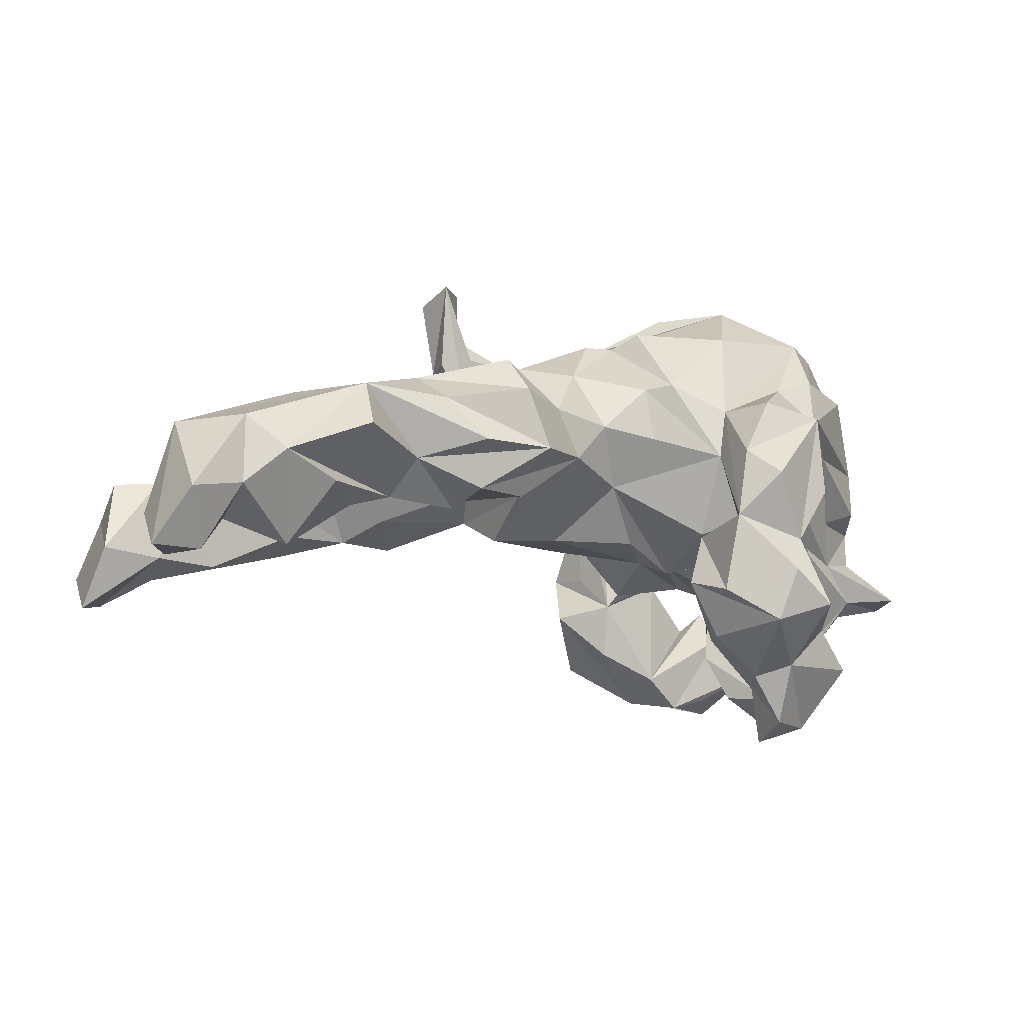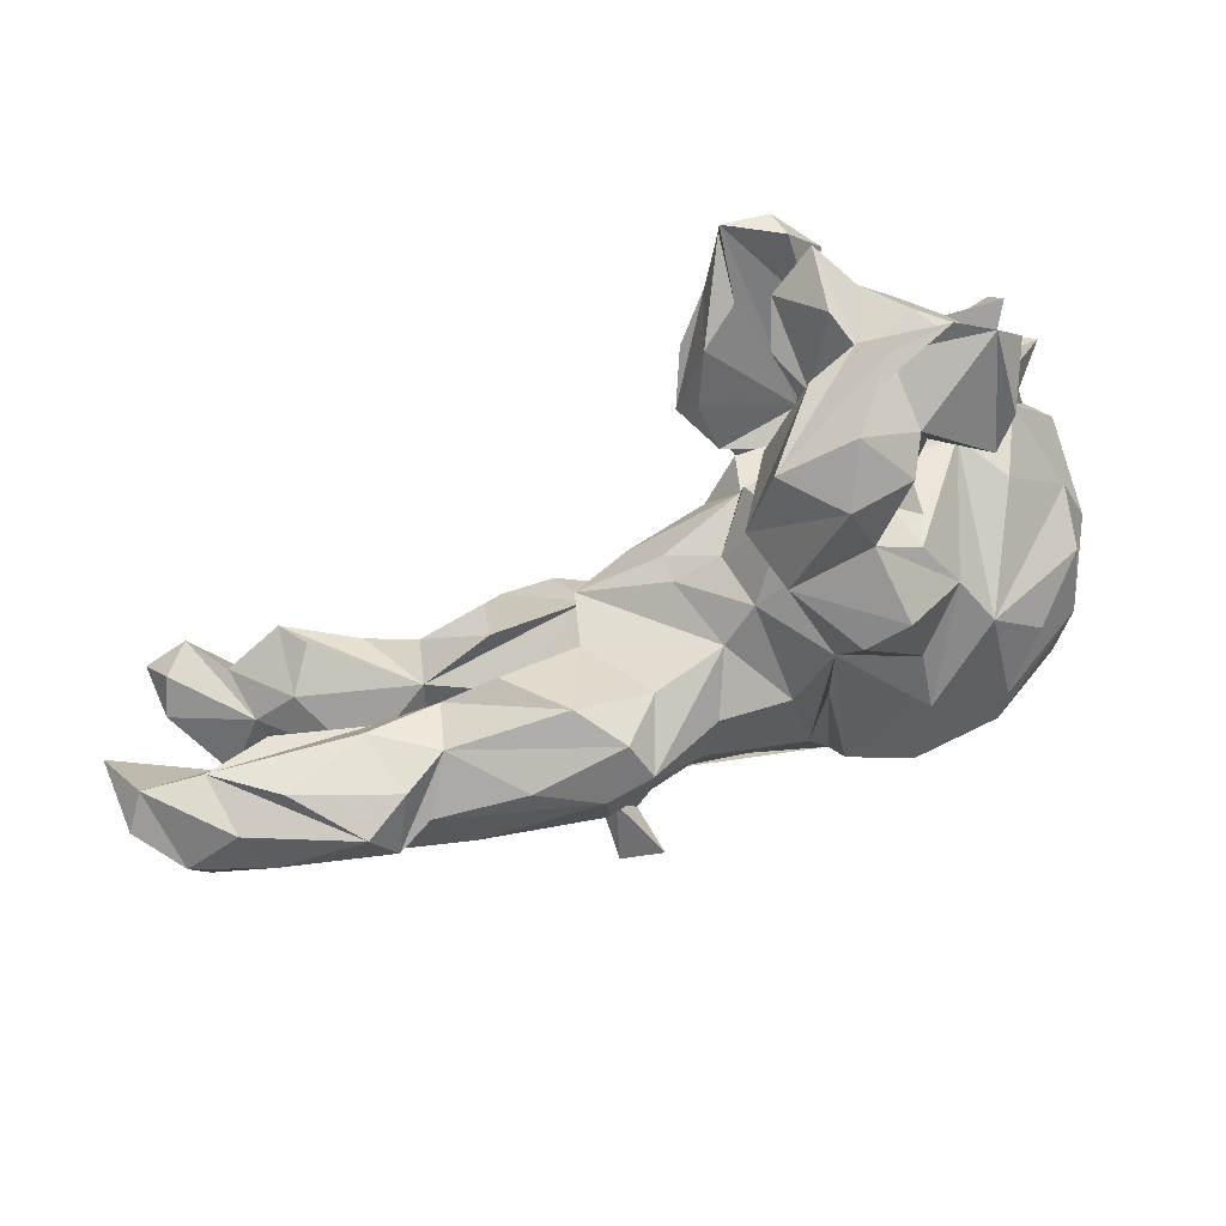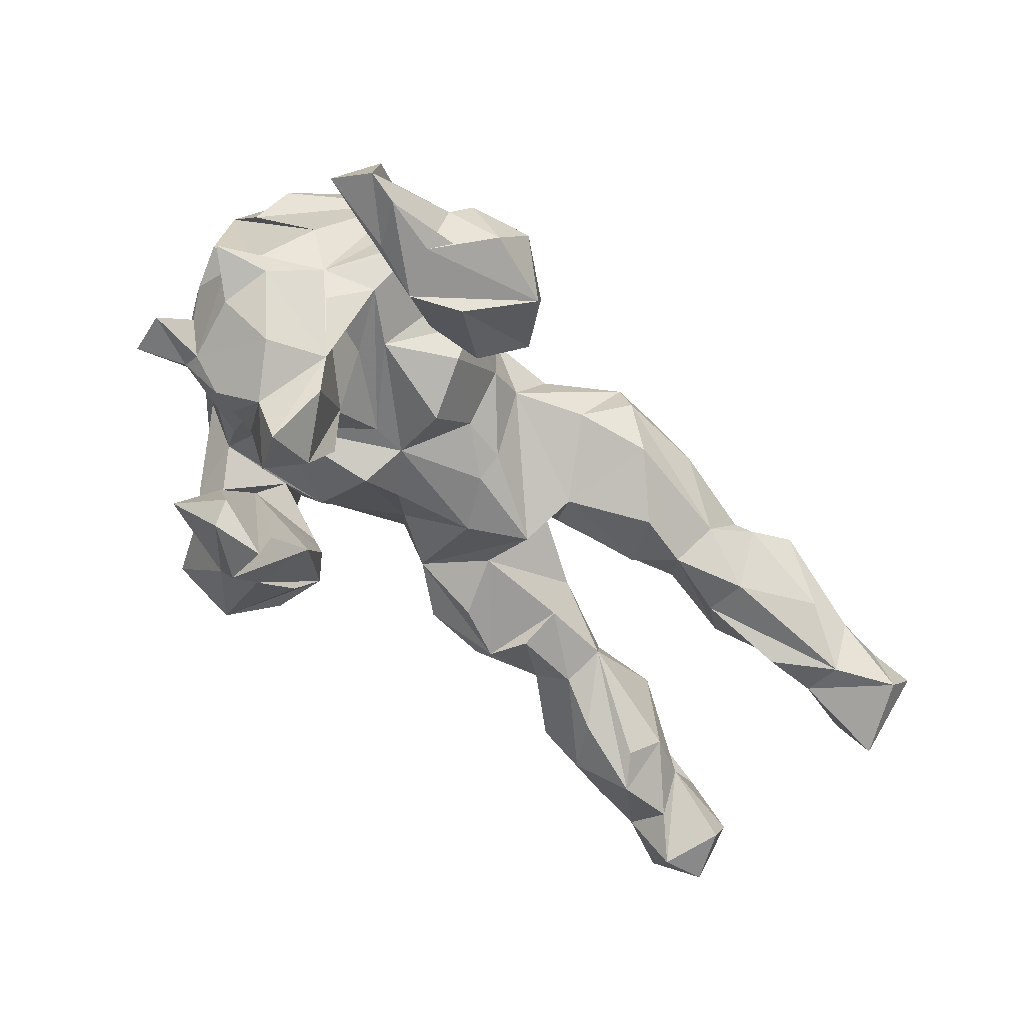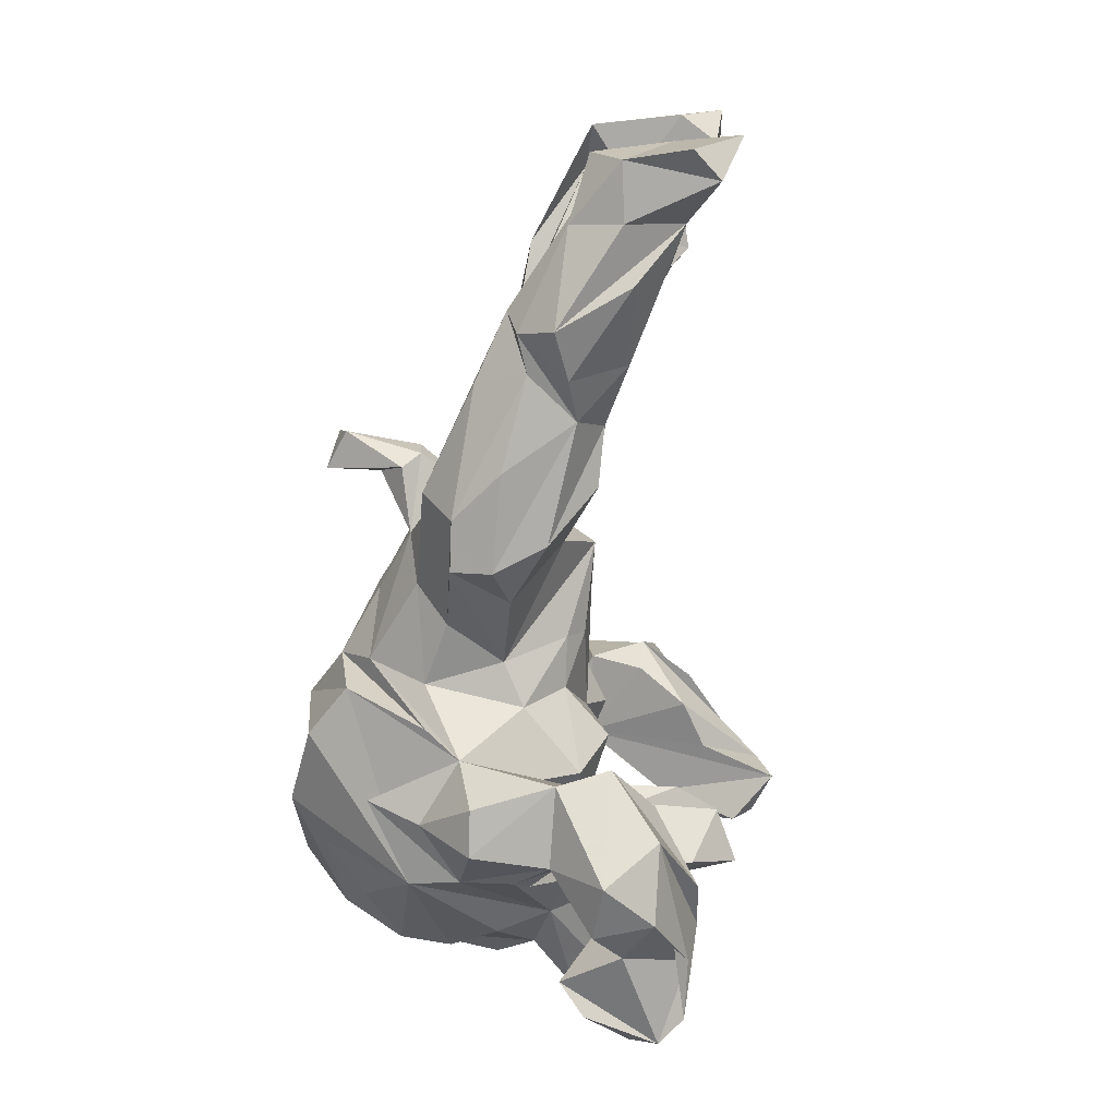
<metadata>
{"format":"obj","ext":"obj","renderer":"f3d","projection":"perspective","resolution":1024,"background":"white","views":[{"elev":-16.9,"azim":151.6,"up":"+Z"},{"elev":-70.7,"azim":-151.5,"up":"+Y"},{"elev":-58.3,"azim":-46.5,"up":"+Z"},{"elev":-76.5,"azim":85.3,"up":"+Y"}]}
</metadata>
<code>
v -0.2629 0.3692 -0.214
v -0.159 0.3926 -0.01155
v -0.1841 0.3915 -0.1692
v -0.1653 0.3639 -0.2494
v -0.1081 0.343 -0.07733
v -0.1719 0.3432 0.1249
v -0.09678 0.3161 -0.1971
v -0.278 0.349 -0.01634
v -0.1269 0.3435 0.03497
v -0.2617 0.3578 0.1059
v 0.6439 0.2673 -0.06349
v 0.5112 0.278 -0.003849
v 0.7886 0.269 -0.1428
v -0.3118 0.278 -0.2328
v -0.3029 0.2495 -0.006985
v -0.3507 0.2525 0.08041
v -0.3146 0.2785 0.131
v 0.5543 0.242 -0.09289
v -0.2221 0.3507 -0.1055
v 0.3662 0.2333 0.07632
v 0.7033 0.2455 -0.1194
v 0.2349 0.2633 0.1042
v -0.2469 0.2775 -0.2986
v 0.7509 0.2089 -0.218
v -0.3009 0.2931 -0.168
v 0.3007 0.2515 0.01227
v -0.07589 0.2461 -0.1728
v 0.6014 0.169 -0.1807
v 0.7034 0.2454 -0.01276
v 0.7823 0.1562 -0.01096
v 0.1564 0.2199 0.09642
v -0.1056 0.2368 -0.08933
v -0.2394 0.2397 -0.09191
v -0.1444 0.2598 0.129
v 0.3967 0.1947 -0.01804
v -0.1321 0.26 0.04957
v 0.246 0.2139 0.1679
v -0.257 0.2249 -0.3832
v -0.06187 0.2256 0.175
v 0.5929 0.1509 0.07053
v -0.3334 0.2463 0.2201
v 0.8197 0.1919 -0.215
v -0.2483 0.2691 0.182
v 0.1897 0.2521 0.01439
v -0.1991 0.2142 -0.04473
v -0.3368 0.1769 -0.3783
v -0.1271 0.2409 -0.2562
v -0.1993 0.2424 -0.3159
v 0.7154 0.1987 -0.007818
v -0.1114 0.2041 -0.1703
v 0.7056 0.1713 -0.1561
v -0.325 0.2071 -0.2248
v 0.8092 0.1164 -0.1476
v 0.2877 0.2033 -0.05435
v -0.231 0.1798 -0.2865
v -0.3301 0.1971 -0.05394
v 0.6976 0.1302 -0.0763
v 0.4971 0.2161 0.08254
v 0.0513 0.1919 0.09158
v -0.0472 0.194 0.06998
v -0.3782 0.245 -0.2872
v -0.02931 0.1931 0.1706
v 0.2142 0.1668 0.1746
v 0.5656 0.1266 -0.1471
v -0.1674 0.2249 0.2759
v -0.1601 0.1762 -0.2466
v 0.2912 0.1228 0.1607
v -0.4199 0.156 -9.8e-05
v 0.1049 0.1965 0.0274
v 0.7726 0.1106 -0.2051
v 0.3039 0.1339 -0.07266
v 0.3822 0.1578 0.1303
v 0.5793 0.0848 0.04415
v 0.4974 0.1643 -0.1024
v 0.1995 0.1736 -0.04718
v 0.08969 0.1552 0.1869
v -0.483 0.1554 0.02443
v -0.1398 0.187 -0.06693
v -0.392 0.1486 -0.09365
v -0.3463 0.1481 -0.3461
v -0.4352 0.1407 -0.07263
v -0.2662 0.1519 -0.4041
v 0.4326 0.07738 -0.02053
v 0.6185 0.0993 -0.08916
v -0.0519 0.1336 0.2955
v -0.4325 0.1965 0.2123
v -0.5573 0.1623 -0.1261
v -0.296 0.1338 -0.0667
v 0.003784 0.1386 0.007881
v -0.3378 0.2013 0.303
v -0.5027 0.128 0.1073
v -0.5736 0.09771 -0.1289
v 0.483 0.1159 0.08082
v 0.2519 0.08612 0.1248
v 0.3284 0.09352 0.1171
v -0.02274 0.09276 0.2763
v 0.4164 0.1351 -0.06912
v -0.4409 0.09185 -0.2043
v -0.3553 0.1067 -0.1951
v 0.02777 0.09379 0.2711
v 0.1594 0.0866 -0.01727
v -0.4867 0.126 -0.1302
v 0.3176 0.04313 0.03908
v -0.06254 0.08241 -0.06754
v 0.1555 0.05127 0.2163
v -0.2899 0.0309 -0.305
v 0.3051 0.06665 -0.04491
v -0.1492 0.05083 0.3681
v -0.5101 0.09032 0.216
v -0.5124 0.09482 -0.05128
v 0.2289 0.04596 0.2273
v -0.4109 0.03766 0.357
v -0.3339 0.08624 -0.3111
v -0.2601 0.02287 -0.1096
v 0.2745 0.02981 0.2167
v -0.1347 0.08206 -0.1108
v -0.5573 0.0132 0.03248
v -0.4011 0.02916 -0.2611
v 0.2311 -0.000301 0.3587
v -0.5307 0.07331 0.01263
v 0.06406 0.04342 -0.0695
v -0.42 0.1318 0.3117
v 0.1506 -0.01403 -0.06723
v 0.2818 0.05738 0.3471
v 0.2693 -0.01368 0.2136
v -0.1781 0.01443 -0.07621
v -0.4896 0.09323 -0.1486
v -0.2335 0.1303 0.3705
v -0.05949 -0.01541 0.3164
v 0.2935 -0.009554 0.3318
v 0.2335 0.003632 0.2748
v -0.123 0.01345 -0.07764
v -0.3709 0.01849 -0.3427
v 0.01163 -0.03772 -0.06265
v 0.0658 -0.01489 0.2626
v 0.2495 -0.04023 0.2405
v -0.5342 0.01409 0.1825
v 0.2161 0.01046 0.1277
v -0.2757 -0.009479 -0.1661
v 0.1525 -0.06063 0.2191
v -0.2525 0.02014 -0.2354
v 0.198 -0.01337 0.07109
v -0.538 -0.009447 -0.06599
v -0.5187 -0.00151 -0.1313
v -0.453 -0.03526 -0.2108
v 0.1968 -0.04397 0.01774
v -0.5835 -0.04623 -0.0947
v -0.3515 -0.05507 -0.2658
v 0.347 -0.07262 0.03702
v -0.3643 -0.07319 -0.1963
v 0.2389 -0.0859 0.1162
v -0.2976 -0.04699 0.3798
v 0.5472 -0.1023 -0.008288
v -0.4623 -0.05025 0.2821
v -0.06657 -0.08877 -0.03841
v -0.1394 -0.08561 -0.1119
v 0.0114 -0.07751 -0.03442
v 0.4174 -0.1149 0.01064
v 0.1909 -0.1083 0.2005
v 0.3229 -0.1029 -0.03489
v -0.5144 -0.03543 -0.02437
v 0.4648 -0.1397 0.07623
v -0.5054 -0.07695 -0.1109
v -0.4273 -0.1171 -0.04418
v -0.4652 -0.1252 0.03664
v 0.1671 -0.09652 -0.01744
v -0.2793 -0.1065 -0.07718
v 0.7816 -0.168 -0.1246
v 0.4711 -0.1488 -0.06991
v -0.3004 -0.06838 -0.08056
v 0.6401 -0.1462 -0.03358
v -0.4099 -0.1099 -0.1096
v 0.6847 -0.1832 -0.1268
v -0.5285 -0.04395 0.1098
v -0.4116 -0.1426 0.2472
v -0.0474 -0.08159 0.2681
v 0.3293 -0.1177 0.1602
v 0.3622 -0.1695 -0.06035
v 0.8 -0.2098 -0.2196
v -0.5037 -0.08342 0.1892
v -0.08555 -0.122 0.2981
v 0.2722 -0.1834 -0.05868
v 0.2401 -0.173 0.2005
v 0.03906 -0.1633 0.1497
v 0.5937 -0.1762 -0.132
v -0.3298 -0.1448 0.3108
v 0.6918 -0.1875 0.001548
v 0.7589 -0.2098 -0.003984
v -0.06278 -0.1444 0.1777
v 0.4135 -0.1944 0.1354
v -0.1772 -0.1705 -0.06967
v -0.01687 -0.1476 0.06013
v -0.1693 -0.104 0.3541
v -0.355 -0.1592 -0.06735
v -0.1829 -0.2046 -0.002763
v 0.7555 -0.2859 -0.04864
v -0.1175 -0.2011 0.1696
v 0.08982 -0.2008 0.05708
v -0.0823 -0.1616 0.02414
v -0.2318 -0.2145 0.2495
v 0.4631 -0.2215 -0.08698
v 0.08866 -0.1228 0.2009
v -0.3612 -0.2128 0.1784
v 0.6734 -0.2521 -0.1473
v 0.7396 -0.317 -0.1866
v -0.251 -0.1759 -0.01358
v 0.3758 -0.2366 -0.0181
v 0.296 -0.2671 0.0858
v 0.5225 -0.1863 0.09619
v 0.6582 -0.2539 0.0188
v -0.3444 -0.233 0.1004
v 0.44 -0.2467 0.05933
v -0.3427 -0.2324 -0.006797
v 0.7799 -0.325 -0.1427
v -0.3101 -0.2418 -0.04008
v -0.1978 -0.235 -0.1835
v 0.1471 -0.265 0.08679
v -0.1919 -0.2092 -0.09819
v 0.5821 -0.289 -0.0804
v 0.4988 -0.2582 0.07848
v 0.2181 -0.2473 0.1524
v 0.141 -0.2475 0.1489
v 0.5122 -0.3072 0.02597
v 0.6679 -0.2919 -0.05823
v -0.2557 -0.2391 0.1679
v 0.1913 -0.2486 0.009628
v -0.1306 -0.282 -0.1116
v -0.295 -0.2997 -0.2544
v 0.4399 -0.2794 -0.000266
v -0.2994 -0.2351 -0.22
v -0.152 -0.231 0.1147
v -0.324 -0.2748 0.01872
v -0.1651 -0.2644 -0.03865
v -0.4738 -0.2646 -0.1164
v -0.1964 -0.3217 0.09229
v -0.5573 -0.2821 -0.1753
v -0.4616 -0.3057 -0.06057
v -0.3688 -0.2635 -0.2621
v -0.2671 -0.3307 0.08857
v -0.4464 -0.2809 -0.2365
v -0.2729 -0.3331 -0.03131
v -0.393 -0.2738 -0.1094
v -0.1478 -0.3257 -0.02962
v -0.531 -0.3459 -0.2143
v -0.205 -0.371 -0.1857
v -0.4005 -0.3306 -0.2478
v -0.4874 -0.3468 -0.2489
v -0.3914 -0.3626 -0.1481
v -0.5049 -0.3286 -0.1009
v -0.3578 -0.3794 -0.1006
v -0.2686 -0.4113 -0.1088
v -0.3224 -0.4013 -0.1882
f 239 211 241
f 232 241 211
f 243 239 241
f 225 211 239
f 218 233 243
f 231 243 233
f 227 218 243
f 231 233 218
f 245 228 227
f 216 227 228
f 251 245 227
f 238 228 245
f 238 240 236
f 244 236 240
f 234 238 236
f 247 240 238
f 236 249 234
f 237 234 249
f 244 249 236
f 239 243 235
f 231 235 243
f 225 239 235
f 164 232 211
f 215 241 232
f 243 241 251
f 250 251 241
f 227 243 251
f 241 248 250
f 252 250 248
f 242 248 241
f 252 245 251
f 241 215 242
f 230 242 215
f 237 248 242
f 230 237 242
f 244 248 237
f 237 249 244
f 252 246 245
f 247 245 246
f 248 246 252
f 247 238 245
f 230 228 238
f 244 240 247
f 246 244 247
f 252 251 250
f 246 248 244
f 15 16 8
f 10 8 16
f 19 15 8
f 81 16 15
f 36 5 34
f 9 34 5
f 39 36 34
f 45 5 36
f 28 11 21
f 29 21 11
f 51 28 21
f 18 11 28
f 42 13 30
f 29 30 13
f 53 42 30
f 24 13 42
f 91 10 16
f 19 8 10
f 35 11 97
f 18 97 11
f 71 35 97
f 12 11 35
f 58 11 12
f 58 12 35
f 29 13 21
f 24 21 13
f 43 6 17
f 10 17 6
f 41 43 17
f 34 6 43
f 17 10 91
f 86 17 91
f 34 9 6
f 10 6 9
f 2 9 5
f 44 20 26
f 58 26 20
f 35 44 26
f 22 20 44
f 69 22 44
f 72 20 22
f 26 58 35
f 58 29 11
f 30 29 58
f 90 34 43
f 1 4 23
f 48 23 4
f 14 1 23
f 3 4 1
f 5 3 1
f 5 4 3
f 7 4 5
f 32 7 5
f 27 4 7
f 25 19 1
f 5 1 19
f 14 25 1
f 45 19 25
f 2 5 19
f 10 2 19
f 9 2 10
f 18 74 97
f 83 97 74
f 28 74 18
f 57 53 30
f 70 42 53
f 17 86 41
f 91 41 86
f 60 36 62
f 39 62 36
f 59 60 62
f 59 36 60
f 59 31 69
f 22 69 31
f 89 59 69
f 76 31 59
f 54 69 44
f 72 58 20
f 90 43 41
f 39 34 65
f 90 65 34
f 85 39 65
f 96 62 39
f 63 37 31
f 22 31 37
f 76 63 31
f 94 37 63
f 72 22 37
f 67 72 37
f 95 58 72
f 40 30 58
f 93 40 58
f 49 30 40
f 57 30 49
f 93 49 40
f 122 90 41
f 128 65 90
f 61 14 23
f 47 48 4
f 38 23 48
f 27 47 4
f 27 48 47
f 52 25 14
f 33 45 52
f 25 52 45
f 82 33 52
f 32 45 33
f 7 32 27
f 50 27 32
f 45 15 19
f 70 24 42
f 51 21 24
f 96 100 76
f 105 76 100
f 62 96 76
f 105 100 96
f 213 232 164
f 203 164 211
f 204 173 205
f 179 205 173
f 224 204 205
f 185 173 204
f 195 206 167
f 213 167 206
f 191 195 167
f 218 206 195
f 213 164 194
f 150 194 164
f 167 213 194
f 223 210 220
f 187 220 210
f 229 223 220
f 224 210 223
f 226 178 207
f 201 207 178
f 217 226 207
f 182 178 226
f 156 191 167
f 199 195 191
f 155 199 191
f 231 195 199
f 215 232 213
f 165 164 203
f 200 203 211
f 214 205 179
f 168 214 179
f 196 205 214
f 218 213 206
f 215 213 218
f 230 215 218
f 168 179 173
f 230 218 216
f 227 216 218
f 228 230 216
f 221 222 217
f 198 217 222
f 208 221 217
f 184 222 221
f 225 231 200
f 203 200 231
f 211 225 200
f 235 231 225
f 203 231 181
f 197 181 231
f 193 203 181
f 210 224 196
f 205 196 224
f 188 210 196
f 204 224 223
f 219 204 223
f 207 229 220
f 219 223 229
f 212 207 220
f 201 229 207
f 208 217 207
f 198 226 217
f 212 221 208
f 212 208 207
f 229 201 219
f 204 219 201
f 82 80 46
f 61 46 80
f 38 82 46
f 52 80 82
f 55 82 38
f 23 38 46
f 61 80 52
f 66 55 38
f 33 82 55
f 14 61 52
f 66 33 55
f 48 66 38
f 50 33 66
f 102 87 81
f 110 81 87
f 56 102 81
f 92 87 102
f 66 27 50
f 48 27 66
f 81 15 56
f 79 56 15
f 78 88 15
f 79 15 88
f 45 78 15
f 116 88 78
f 57 70 53
f 77 16 68
f 81 68 16
f 120 77 68
f 91 16 77
f 120 68 81
f 84 64 28
f 83 28 64
f 51 84 28
f 83 64 84
f 96 65 128
f 129 96 128
f 85 65 96
f 32 33 50
f 114 79 88
f 165 137 161
f 117 161 137
f 164 165 161
f 174 137 165
f 203 174 165
f 154 137 174
f 157 155 134
f 132 134 155
f 123 157 134
f 199 155 157
f 121 123 134
f 192 157 123
f 192 123 166
f 101 166 123
f 198 192 166
f 166 101 142
f 103 142 101
f 146 166 142
f 182 166 160
f 146 160 166
f 178 182 160
f 226 166 182
f 178 160 146
f 169 178 153
f 158 153 178
f 171 169 153
f 201 178 169
f 158 178 146
f 162 153 158
f 180 154 174
f 203 180 174
f 186 154 180
f 151 177 158
f 162 158 177
f 149 151 158
f 159 177 151
f 183 162 177
f 142 158 146
f 171 153 162
f 187 171 162
f 183 187 162
f 173 171 187
f 109 137 154
f 142 149 158
f 142 151 149
f 202 140 176
f 135 176 140
f 189 202 176
f 159 140 202
f 129 176 135
f 129 135 140
f 159 151 140
f 138 140 151
f 125 140 138
f 142 138 151
f 183 177 202
f 159 202 177
f 221 183 202
f 186 203 154
f 152 154 203
f 175 203 186
f 154 152 112
f 122 112 152
f 109 154 112
f 181 197 129
f 176 129 197
f 108 181 129
f 181 108 193
f 122 193 108
f 148 133 106
f 113 106 133
f 139 148 106
f 150 133 148
f 150 145 118
f 98 118 145
f 133 150 118
f 163 145 150
f 102 118 98
f 127 98 145
f 115 125 138
f 136 140 125
f 188 168 187
f 173 187 168
f 210 188 187
f 196 168 188
f 175 186 180
f 203 175 180
f 190 209 183
f 187 183 209
f 221 190 183
f 212 209 190
f 118 99 113
f 141 113 99
f 133 118 113
f 79 99 118
f 119 130 124
f 125 124 130
f 131 119 124
f 136 130 119
f 231 218 195
f 142 103 94
f 95 94 103
f 138 142 94
f 63 138 94
f 83 103 101
f 83 101 107
f 54 107 101
f 97 83 107
f 69 101 123
f 137 109 91
f 41 91 109
f 117 137 91
f 120 117 91
f 123 121 69
f 89 69 121
f 77 120 91
f 161 117 120
f 132 116 104
f 89 104 116
f 121 132 104
f 88 116 132
f 126 88 132
f 167 126 132
f 114 88 126
f 170 114 126
f 141 79 114
f 99 79 141
f 139 141 114
f 110 92 127
f 102 127 92
f 143 110 127
f 87 92 110
f 106 113 141
f 170 139 114
f 106 141 139
f 127 102 98
f 144 127 145
f 118 56 79
f 102 56 118
f 131 136 119
f 125 130 136
f 220 187 209
f 197 231 176
f 189 176 231
f 184 202 189
f 192 184 189
f 221 202 184
f 163 147 144
f 143 144 147
f 145 163 144
f 164 147 163
f 172 194 150
f 139 172 150
f 170 194 172
f 170 172 139
f 148 139 150
f 161 147 164
f 150 164 163
f 147 161 143
f 120 143 161
f 126 194 170
f 167 194 126
f 167 132 156
f 155 156 132
f 127 144 143
f 120 110 143
f 81 110 120
f 191 156 155
f 121 134 132
f 122 109 112
f 41 109 122
f 131 140 136
f 129 140 105
f 131 105 140
f 96 129 105
f 111 105 131
f 193 122 152
f 203 193 152
f 128 122 108
f 128 108 129
f 89 121 104
f 230 238 234
f 95 72 67
f 94 95 67
f 67 37 94
f 84 57 73
f 49 73 57
f 83 84 73
f 51 57 84
f 101 75 54
f 69 54 75
f 69 75 101
f 89 116 78
f 96 39 85
f 90 122 128
f 105 138 63
f 105 63 76
f 59 62 76
f 95 93 58
f 103 93 95
f 83 93 103
f 93 83 73
f 49 93 73
f 71 97 107
f 54 71 107
f 35 71 54
f 36 89 78
f 237 230 234
f 168 196 214
f 45 36 78
f 59 89 36
f 28 83 74
f 24 57 51
f 57 24 70
f 44 35 54
f 23 46 61
f 198 166 226
f 212 190 221
f 192 222 184
f 212 220 209
f 222 192 198
f 231 199 189
f 192 189 199
f 169 204 201
f 5 45 32
f 124 115 138
f 124 125 115
f 111 124 138
f 111 138 105
f 124 111 131
f 157 192 199
f 185 171 173
f 185 169 171
f 204 169 185

</code>
